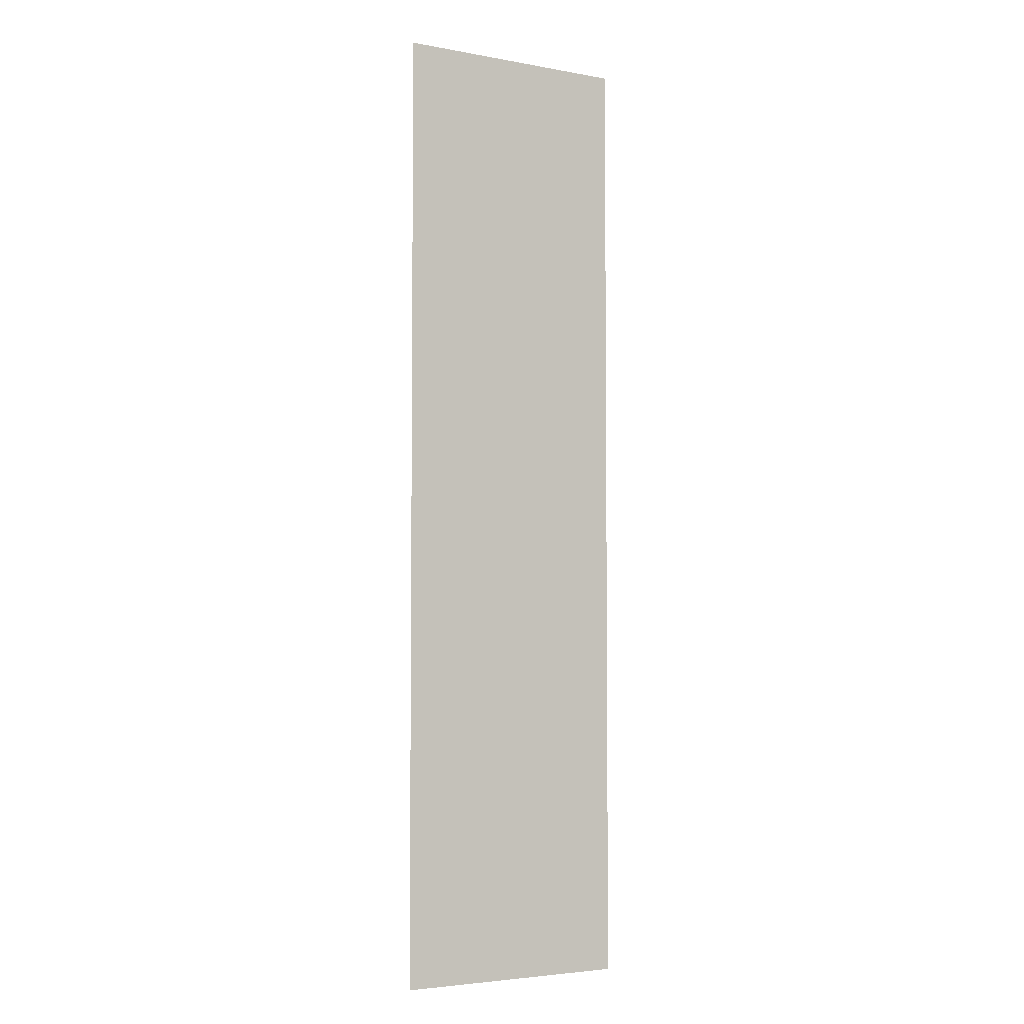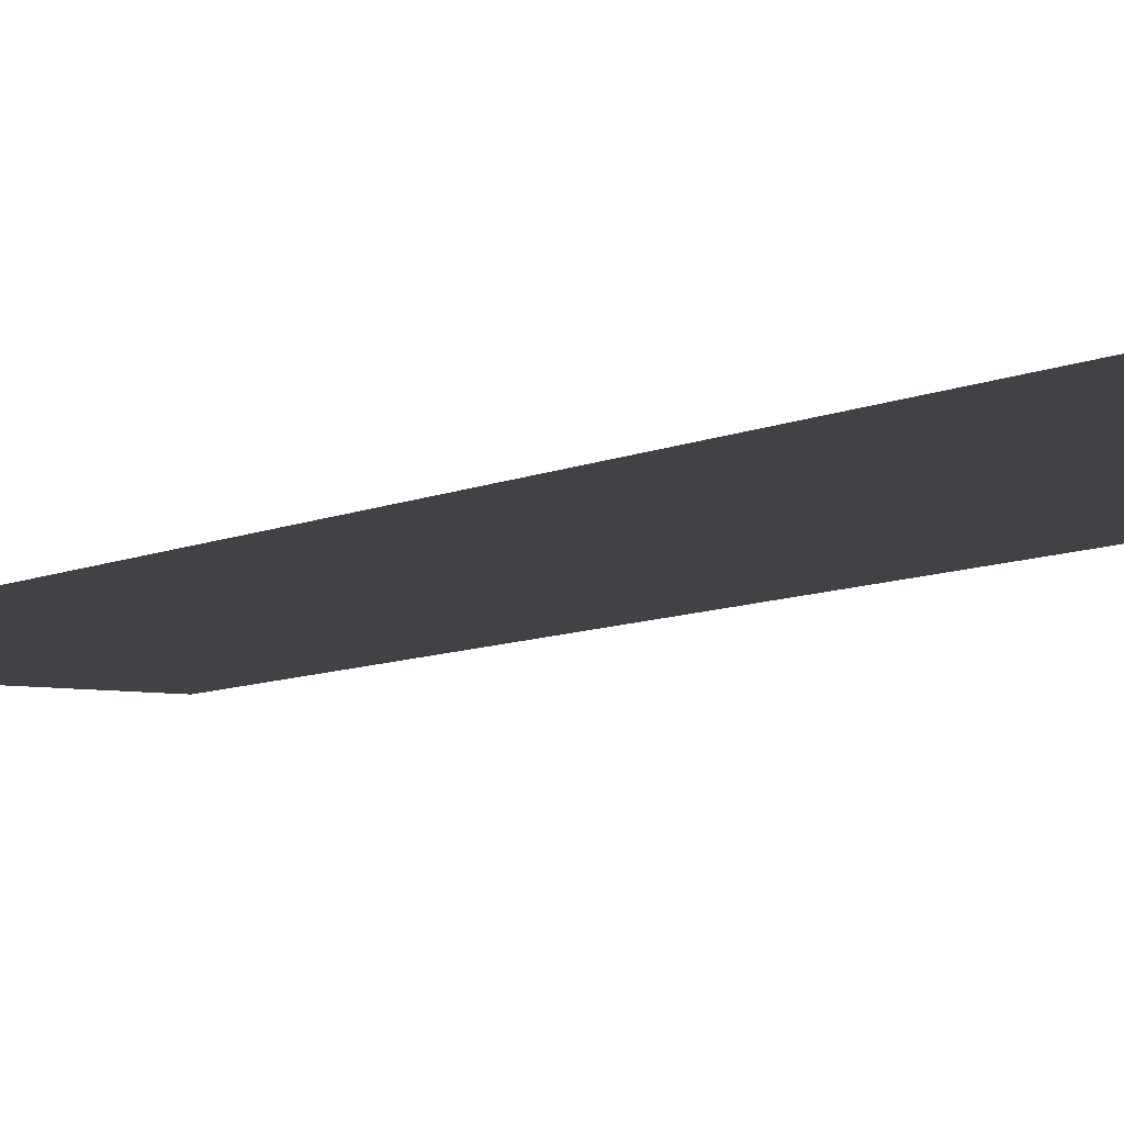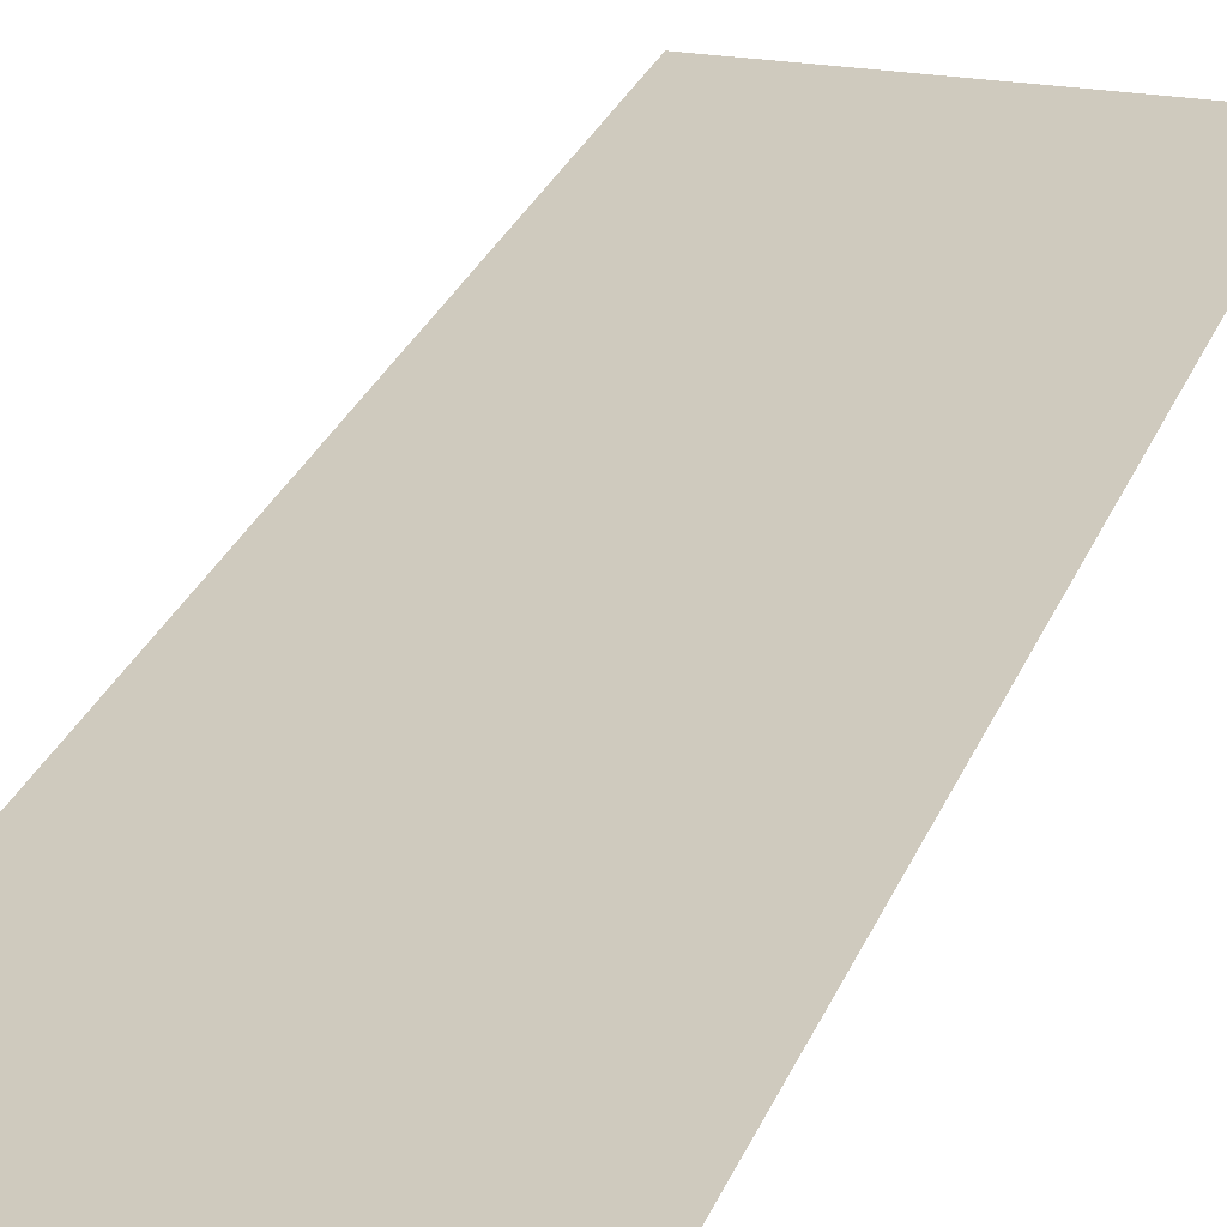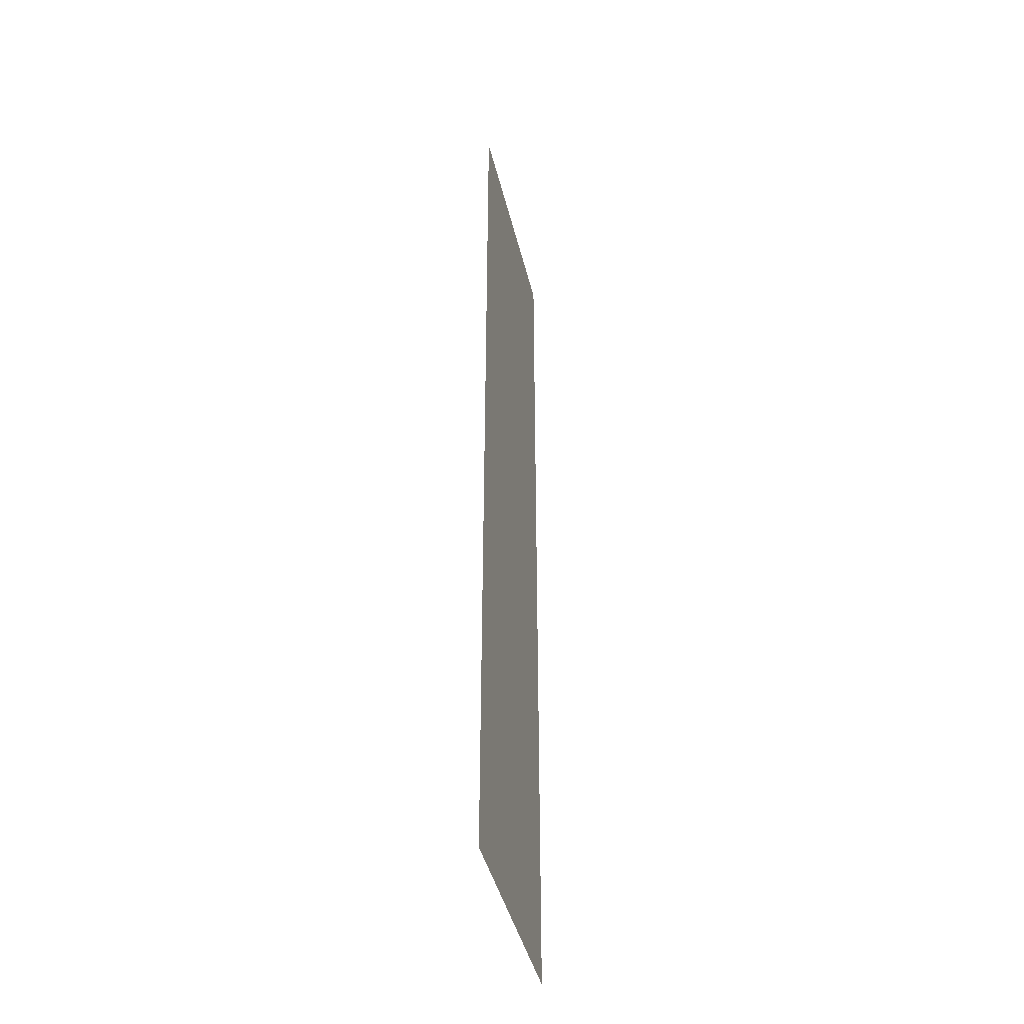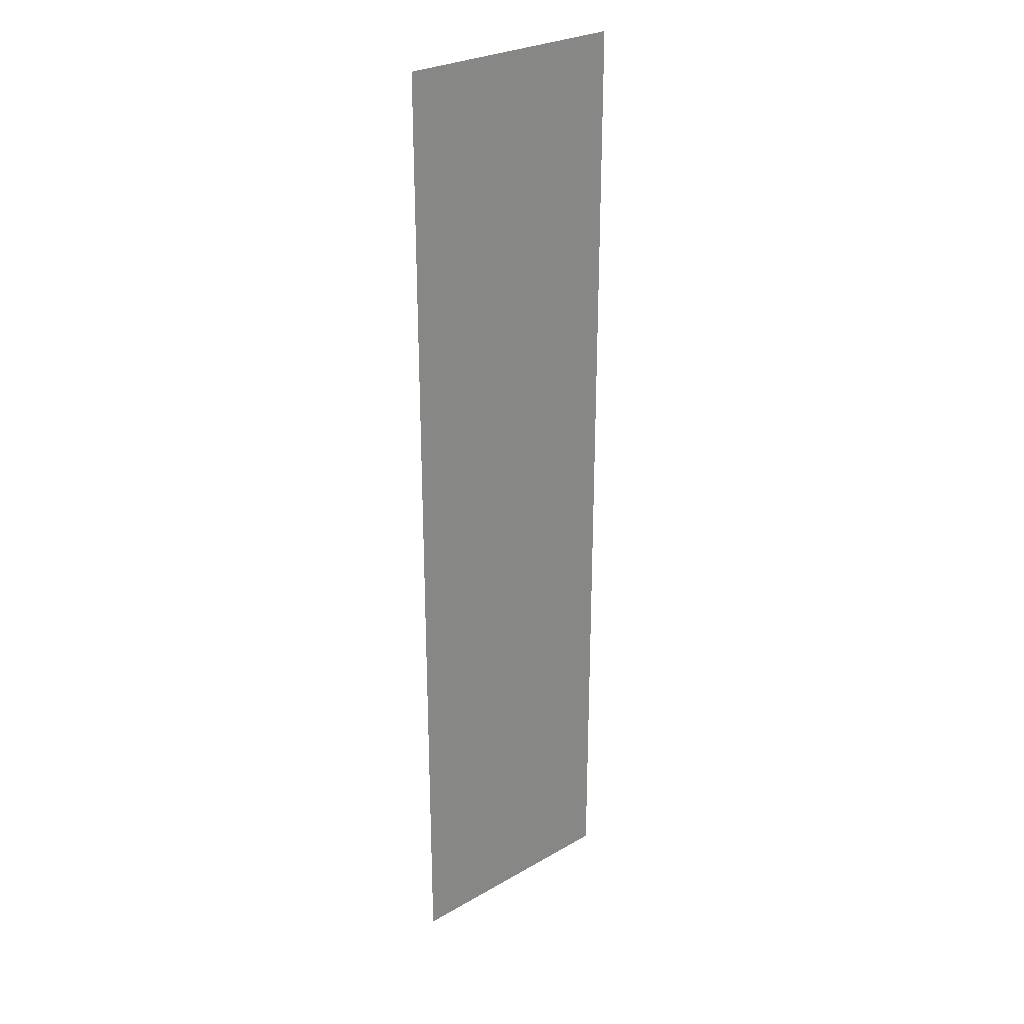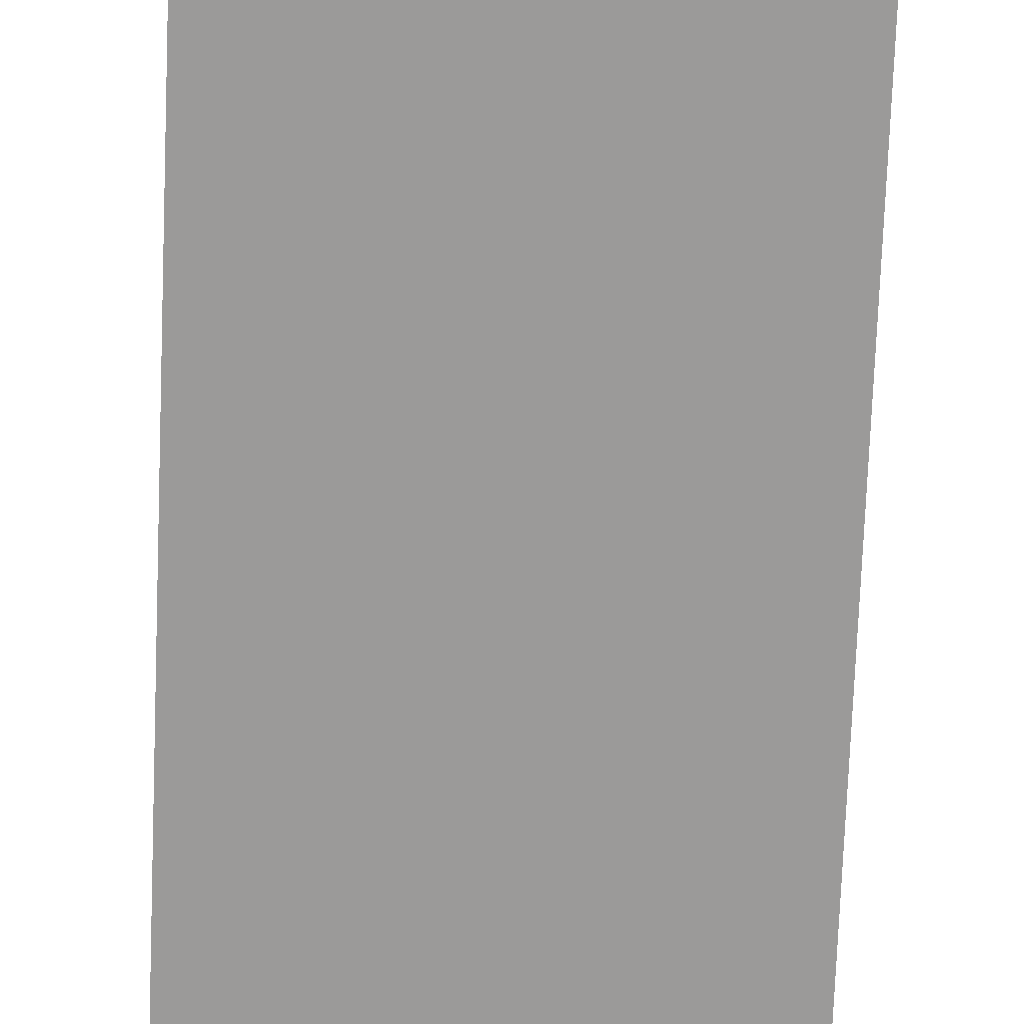
<metadata>
{"format":"obj","ext":"obj","renderer":"f3d","projection":"perspective","resolution":1024,"background":"white","views":[{"elev":-4.1,"azim":-30.7,"up":"+Z"},{"elev":-6.1,"azim":-30.4,"up":"+Y"},{"elev":23.2,"azim":-164.1,"up":"+Y"},{"elev":-42.7,"azim":103.3,"up":"+Z"},{"elev":27.6,"azim":-41.3,"up":"+Z"},{"elev":-69.5,"azim":-2.2,"up":"+Y"}]}
</metadata>
<code>
g default
v -16 -0 130
v 16 0 130
v -16 0 -1e-06
v 16 0 -1e-06
g pPlane3
f 1 2 3
f 3 2 4
g default
v -16 -0 130
v 16 0 130
v -16 0 -1e-06
v 16 0 -1e-06
g pPlane3
f 5 6 7
f 7 6 8

</code>
